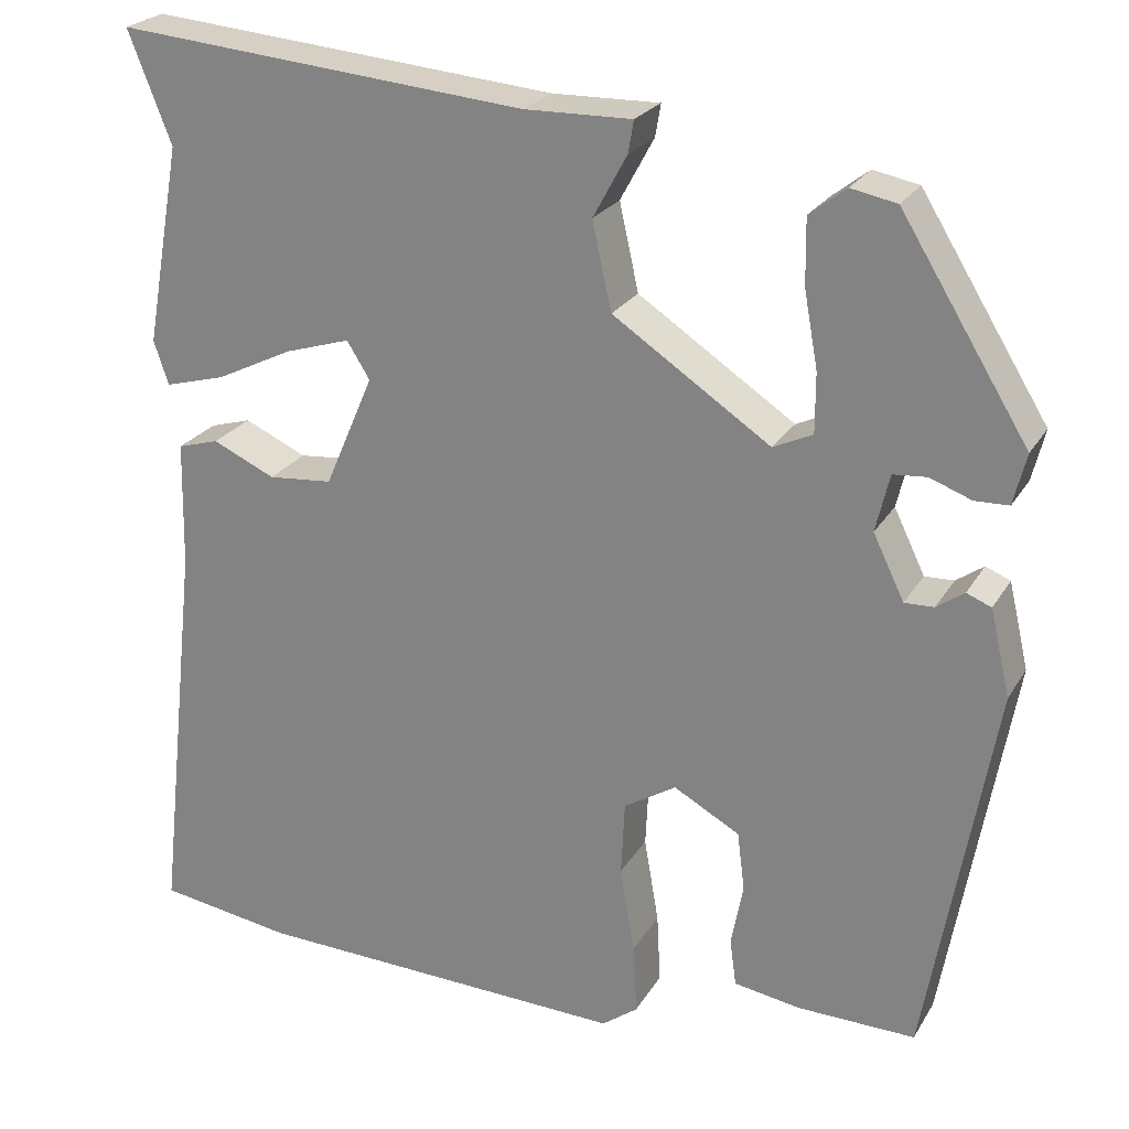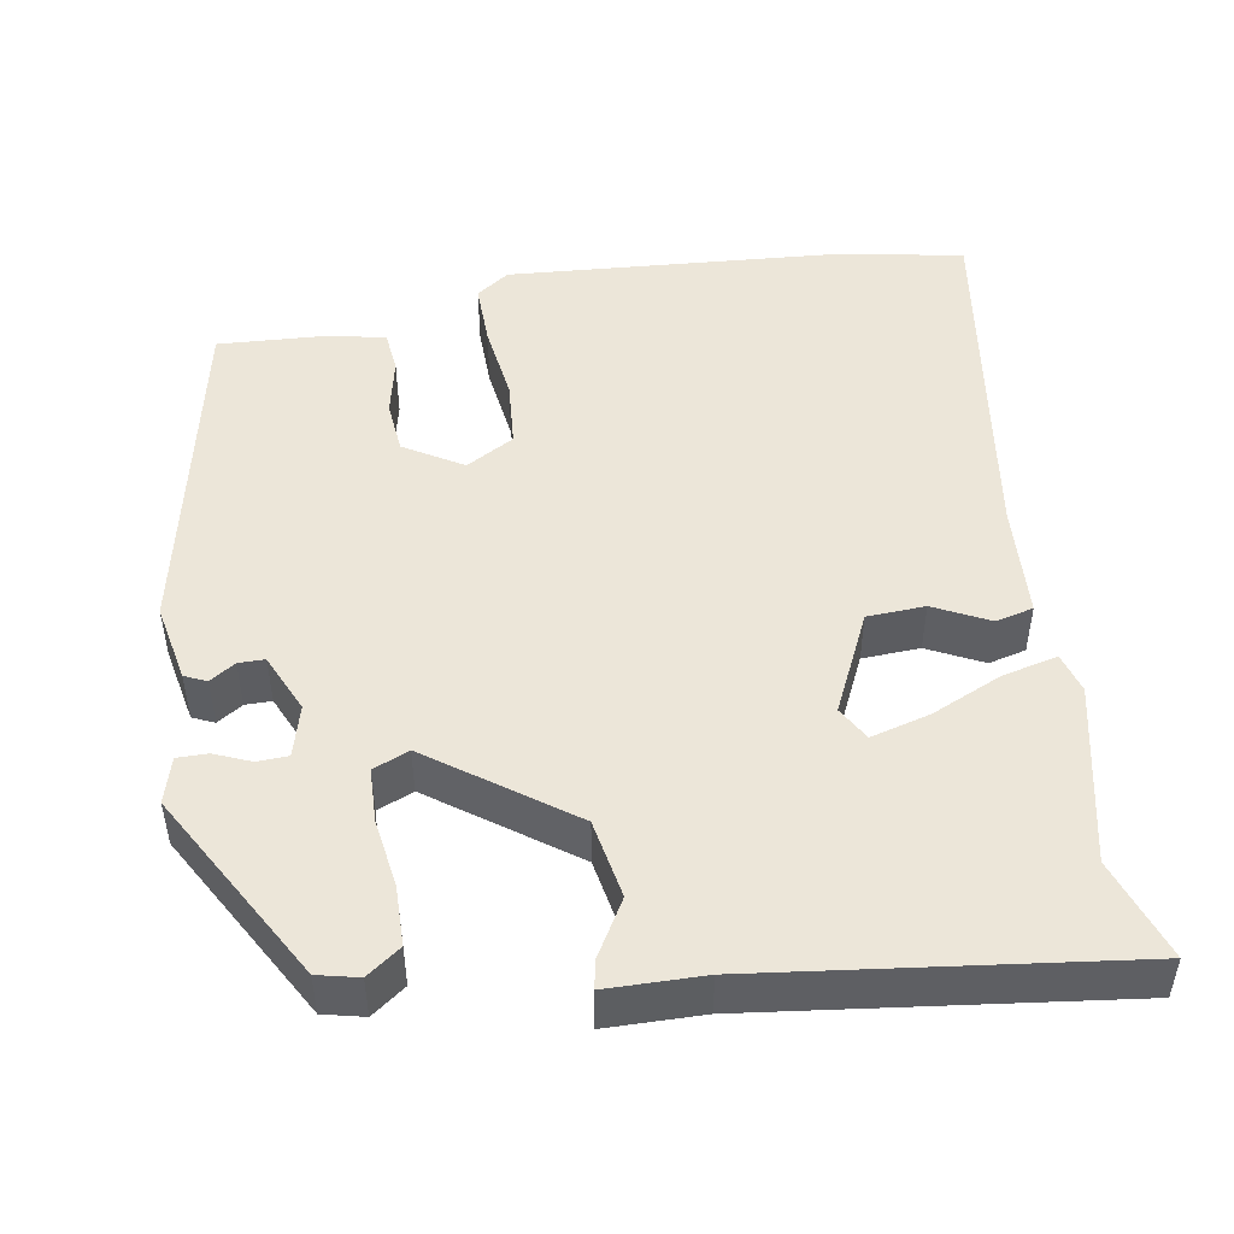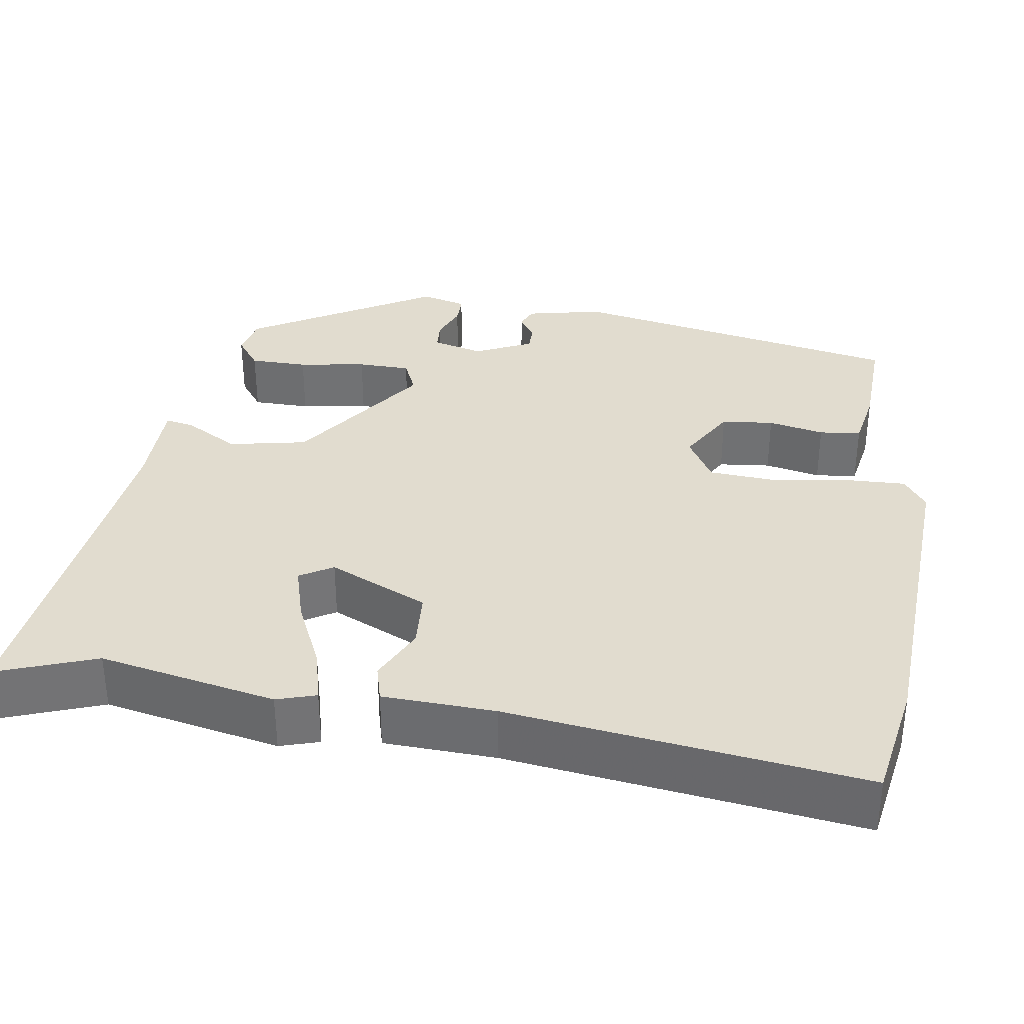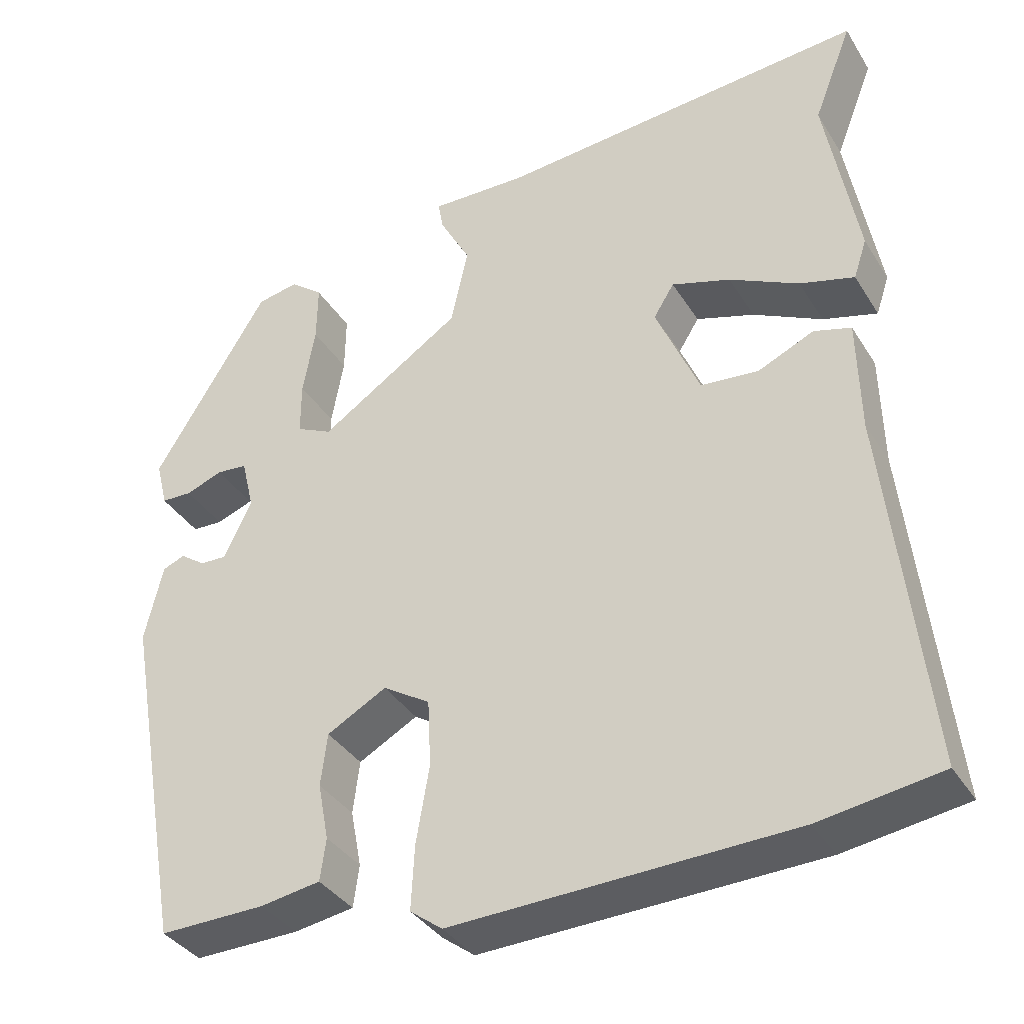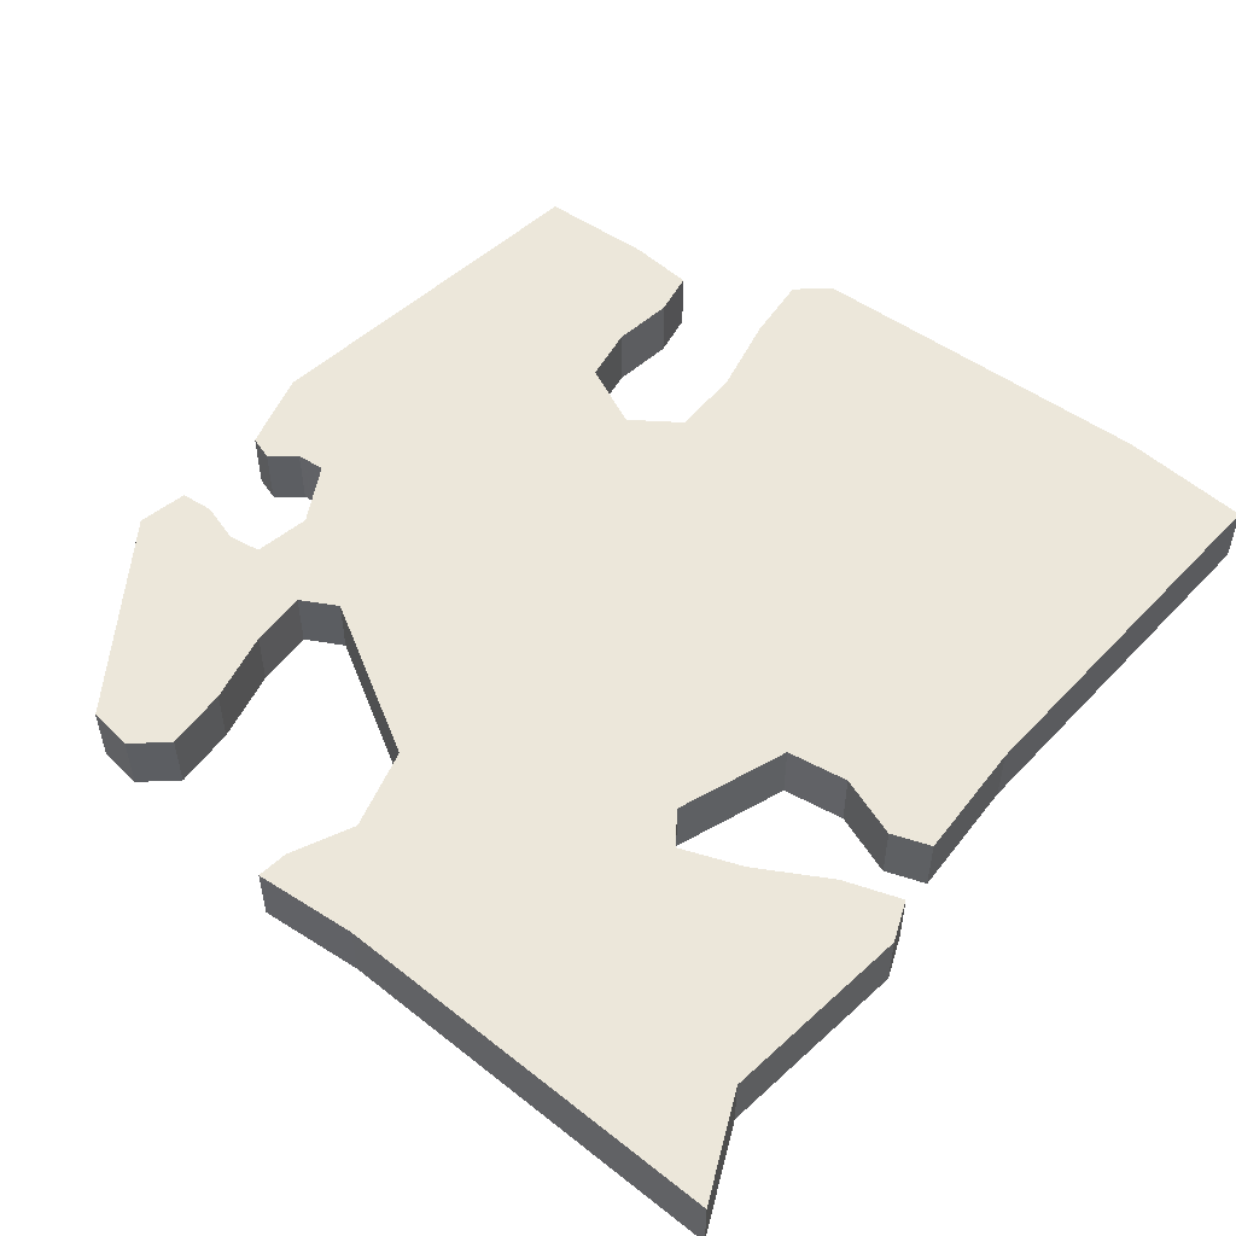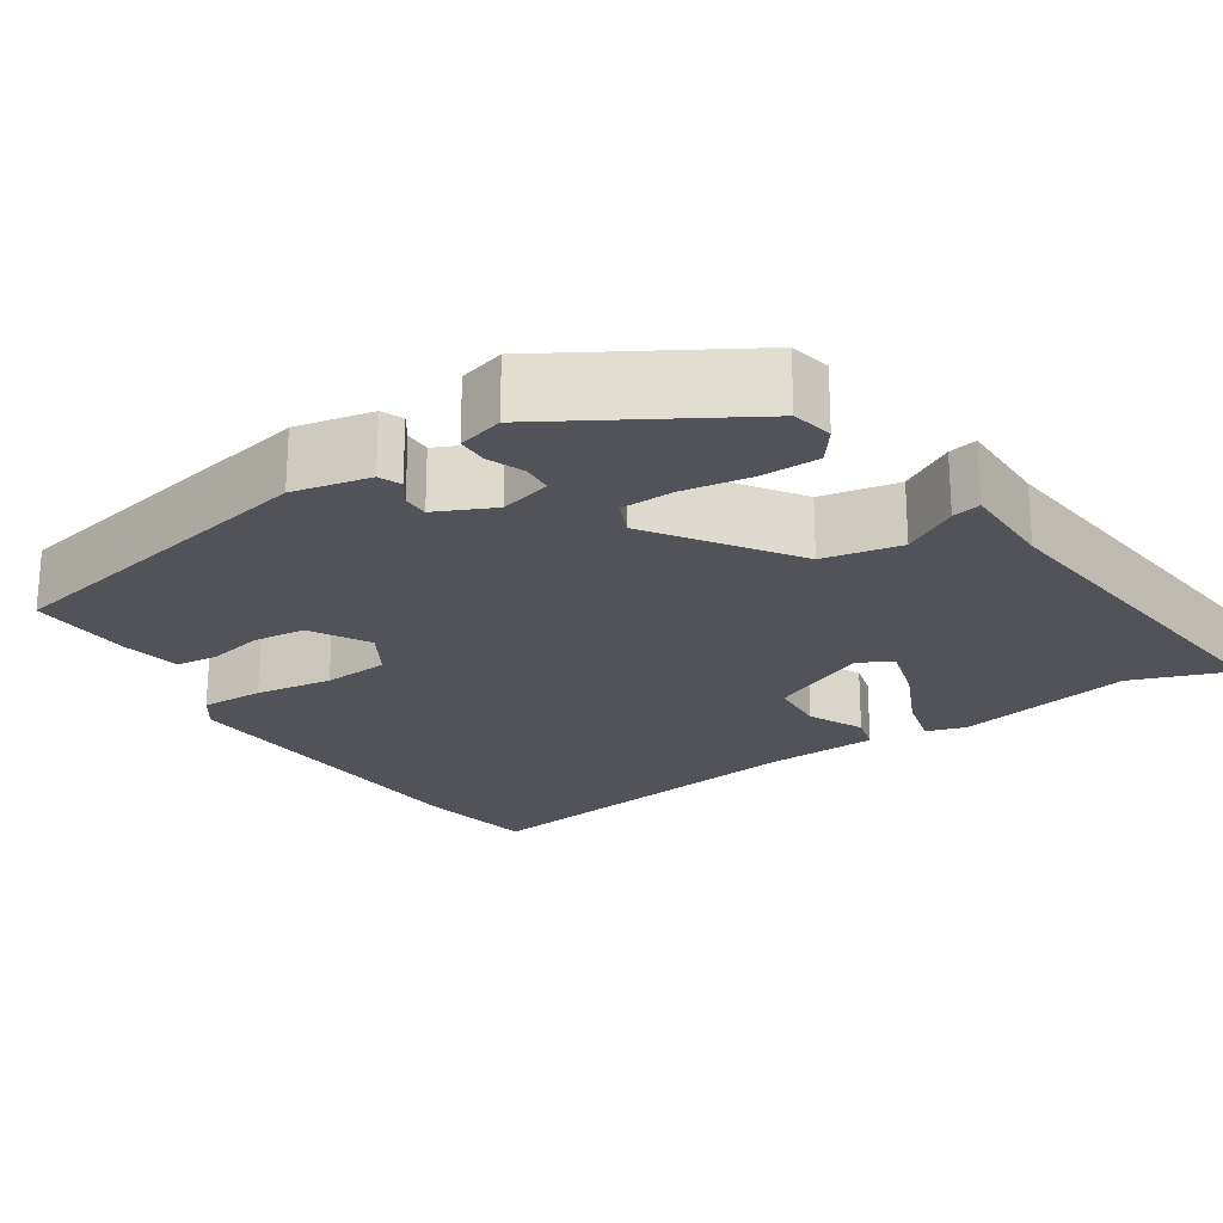
<metadata>
{"format":"obj","ext":"obj","renderer":"f3d","projection":"perspective","resolution":1024,"background":"white","views":[{"elev":23.7,"azim":-156.3,"up":"+Z"},{"elev":49.0,"azim":-7.6,"up":"+Y"},{"elev":34.5,"azim":99.8,"up":"+Y"},{"elev":-36.2,"azim":28.0,"up":"+Z"},{"elev":51.9,"azim":35.3,"up":"+Y"},{"elev":-22.6,"azim":-55.6,"up":"+Y"}]}
</metadata>
<code>
v -0.319 0.07 0.442
v -0.269 0.07 0.452
v -0.229 0.07 0.421
v -0.23 0.07 0.35
v -0.245 0.07 0.267
v -0.245 0.07 0.202
v -0.202 0.07 0.182
v -0.03 0.07 0.297
v -0.009 0.07 0.392
v -0.046 0.07 0.46
v -0.052 0.07 0.495
v 0.065 0.07 0.493
v 0.513 0.07 0.534
v 0.466 0.07 0.413
v 0.505 0.07 0.195
v 0.489 0.07 0.147
v 0.423 0.07 0.165
v 0.339 0.07 0.206
v 0.268 0.07 0.228
v 0.243 0.07 0.188
v 0.296 0.07 0.065
v 0.366 0.07 0.059
v 0.434 0.07 0.09
v 0.479 0.07 0.077
v 0.482 0.07 -0.061
v 0.53 0.07 -0.495
v 0.383 0.07 -0.518
v -0.027 0.07 -0.534
v -0.066 0.07 -0.505
v -0.062 0.07 -0.428
v -0.046 0.07 -0.334
v -0.05 0.07 -0.253
v -0.107 0.07 -0.218
v -0.179 0.07 -0.258
v -0.187 0.07 -0.322
v -0.174 0.07 -0.391
v -0.181 0.07 -0.442
v -0.254 0.07 -0.454
v -0.382 0.07 -0.457
v -0.455 0.07 -0.043
v -0.433 0.07 0.051
v -0.406 0.07 0.062
v -0.376 0.07 0.041
v -0.344 0.07 0.04
v -0.31 0.07 0.11
v -0.325 0.07 0.173
v -0.362 0.07 0.176
v -0.407 0.07 0.159
v -0.444 0.07 0.16
v -0.458 0.07 0.216
v -0.319 0 0.442
v -0.269 0 0.452
v -0.229 0 0.421
v -0.23 0 0.35
v -0.245 0 0.267
v -0.245 0 0.202
v -0.202 0 0.182
v -0.03 0 0.297
v -0.009 0 0.392
v -0.046 0 0.46
v -0.052 0 0.495
v 0.065 0 0.493
v 0.513 0 0.534
v 0.466 0 0.413
v 0.505 0 0.195
v 0.489 0 0.147
v 0.423 0 0.165
v 0.339 0 0.206
v 0.268 0 0.228
v 0.243 0 0.188
v 0.296 0 0.065
v 0.366 0 0.059
v 0.434 0 0.09
v 0.479 0 0.077
v 0.482 0 -0.061
v 0.53 0 -0.495
v 0.383 0 -0.518
v -0.027 0 -0.534
v -0.066 0 -0.505
v -0.062 0 -0.428
v -0.046 0 -0.334
v -0.05 0 -0.253
v -0.107 0 -0.218
v -0.179 0 -0.258
v -0.187 0 -0.322
v -0.174 0 -0.391
v -0.181 0 -0.442
v -0.254 0 -0.454
v -0.382 0 -0.457
v -0.455 0 -0.043
v -0.433 0 0.051
v -0.406 0 0.062
v -0.376 0 0.041
v -0.344 0 0.04
v -0.31 0 0.11
v -0.325 0 0.173
v -0.362 0 0.176
v -0.407 0 0.159
v -0.444 0 0.16
v -0.458 0 0.216
f 3 4 5
f 2 3 5
f 1 2 5
f 50 1 5
f 49 50 5
f 48 49 5
f 47 48 5
f 46 47 5 6
f 45 46 6 7
f 44 45 7
f 41 42 43
f 40 41 43
f 39 40 43
f 38 39 43
f 37 38 43
f 36 37 43
f 35 36 43
f 34 35 43 44
f 44 7 8
f 34 44 8
f 33 34 8
f 29 30 31
f 28 29 31
f 27 28 31
f 26 27 31
f 25 26 31
f 25 31 32
f 24 25 32
f 23 24 32
f 22 23 32
f 21 22 32 33
f 16 17 18
f 15 16 18
f 14 15 18
f 14 18 19
f 13 14 19
f 12 13 19
f 12 19 20
f 11 12 20
f 10 11 20
f 9 10 20
f 20 21 33
f 9 20 33
f 8 9 33
f 55 54 53
f 55 53 52
f 55 52 51
f 55 51 100
f 55 100 99
f 55 99 98
f 55 98 97
f 56 55 97 96
f 57 56 96 95
f 57 95 94
f 93 92 91
f 93 91 90
f 93 90 89
f 93 89 88
f 93 88 87
f 93 87 86
f 93 86 85
f 94 93 85 84
f 58 57 94
f 58 94 84
f 58 84 83
f 81 80 79
f 81 79 78
f 81 78 77
f 81 77 76
f 81 76 75
f 82 81 75
f 82 75 74
f 82 74 73
f 82 73 72
f 83 82 72 71
f 68 67 66
f 68 66 65
f 68 65 64
f 69 68 64
f 69 64 63
f 69 63 62
f 70 69 62
f 70 62 61
f 70 61 60
f 70 60 59
f 83 71 70
f 83 70 59
f 83 59 58
f 1 51 52 2
f 2 52 53 3
f 3 53 54 4
f 4 54 55 5
f 5 55 56 6
f 6 56 57 7
f 7 57 58 8
f 8 58 59 9
f 9 59 60 10
f 10 60 61 11
f 11 61 62 12
f 12 62 63 13
f 13 63 64 14
f 14 64 65 15
f 15 65 66 16
f 16 66 67 17
f 17 67 68 18
f 18 68 69 19
f 19 69 70 20
f 20 70 71 21
f 21 71 72 22
f 22 72 73 23
f 23 73 74 24
f 24 74 75 25
f 25 75 76 26
f 26 76 77 27
f 27 77 78 28
f 28 78 79 29
f 29 79 80 30
f 30 80 81 31
f 31 81 82 32
f 32 82 83 33
f 33 83 84 34
f 34 84 85 35
f 35 85 86 36
f 36 86 87 37
f 37 87 88 38
f 38 88 89 39
f 39 89 90 40
f 40 90 91 41
f 41 91 92 42
f 42 92 93 43
f 43 93 94 44
f 44 94 95 45
f 45 95 96 46
f 46 96 97 47
f 47 97 98 48
f 48 98 99 49
f 49 99 100 50
f 50 100 51 1

</code>
